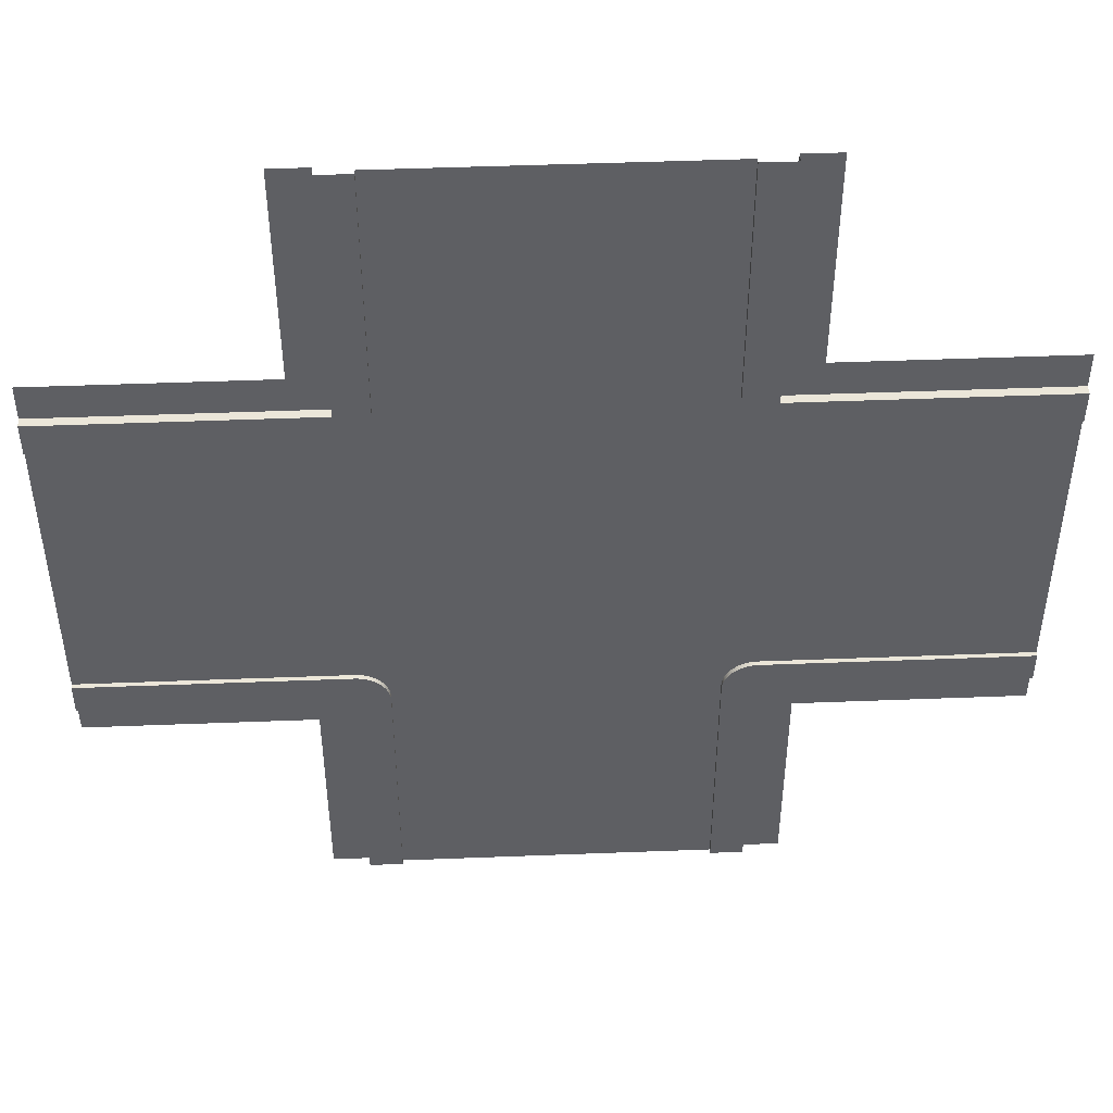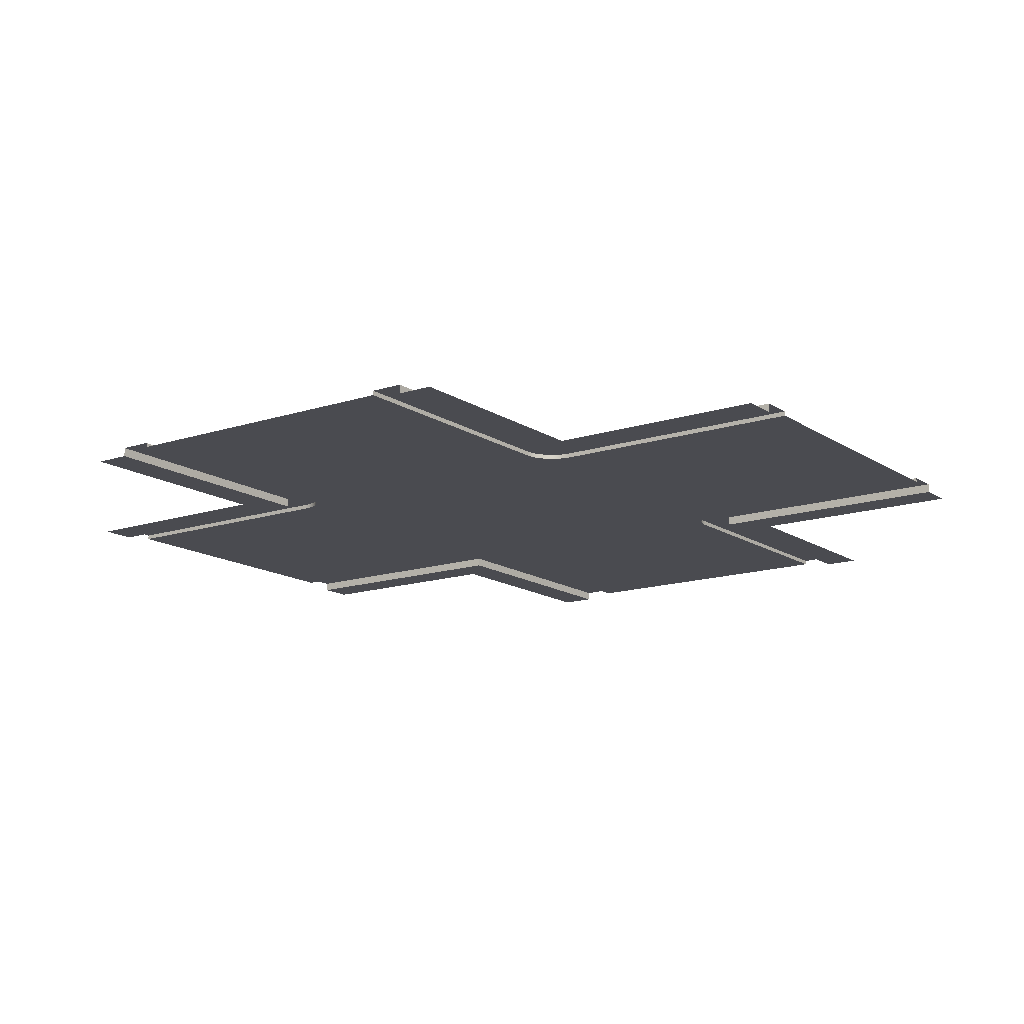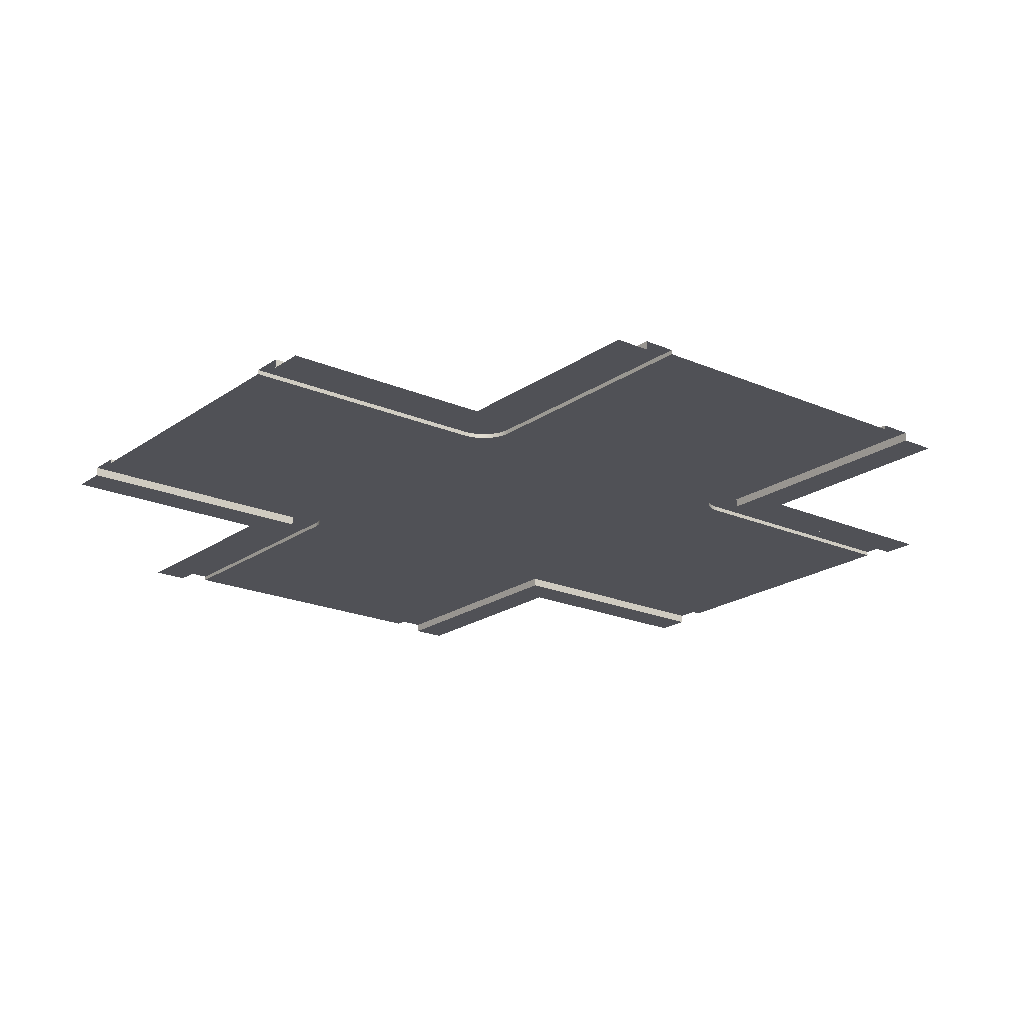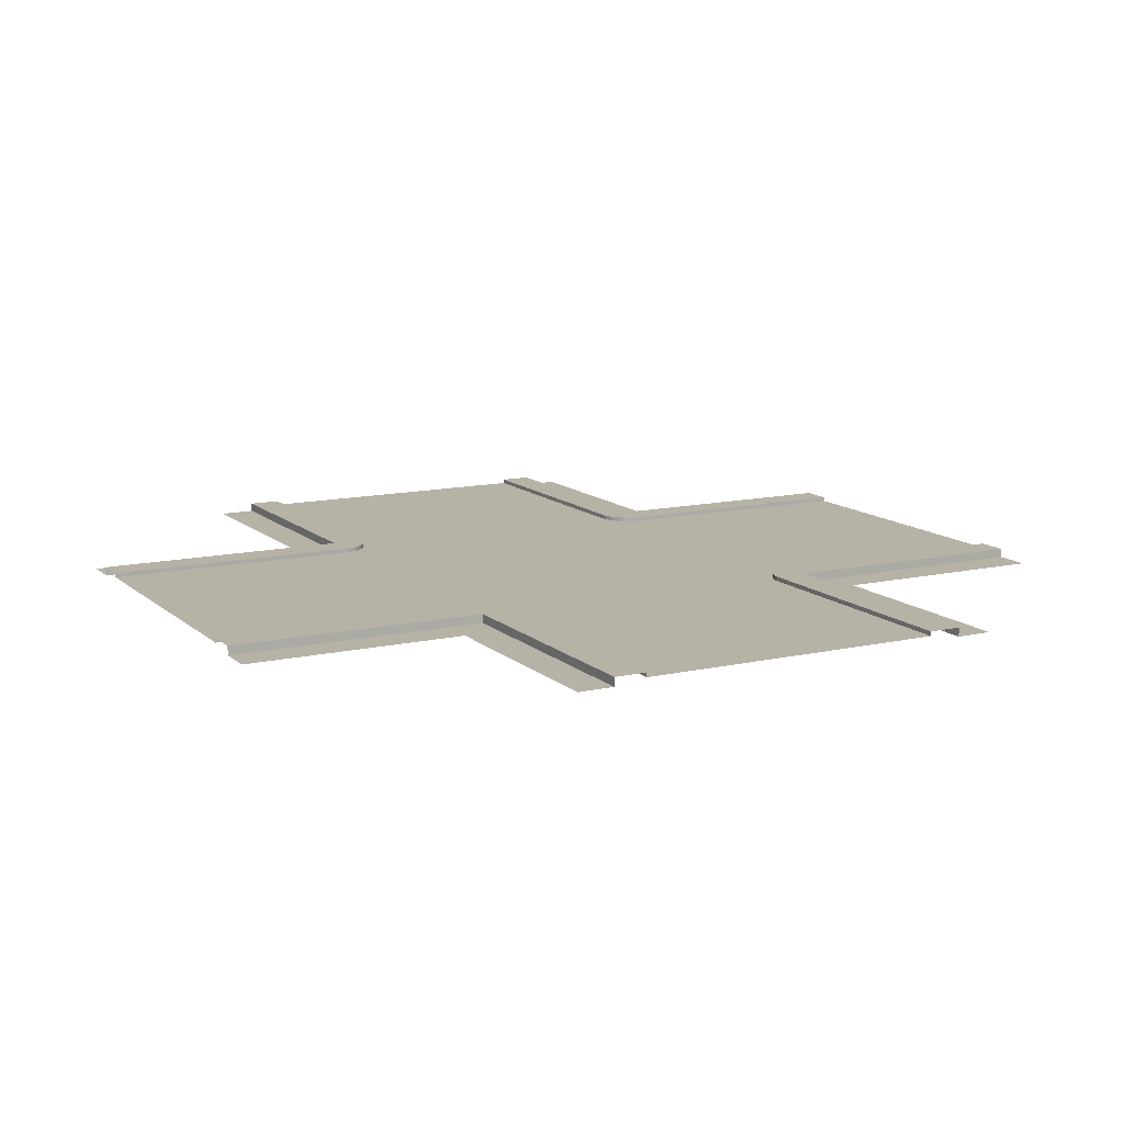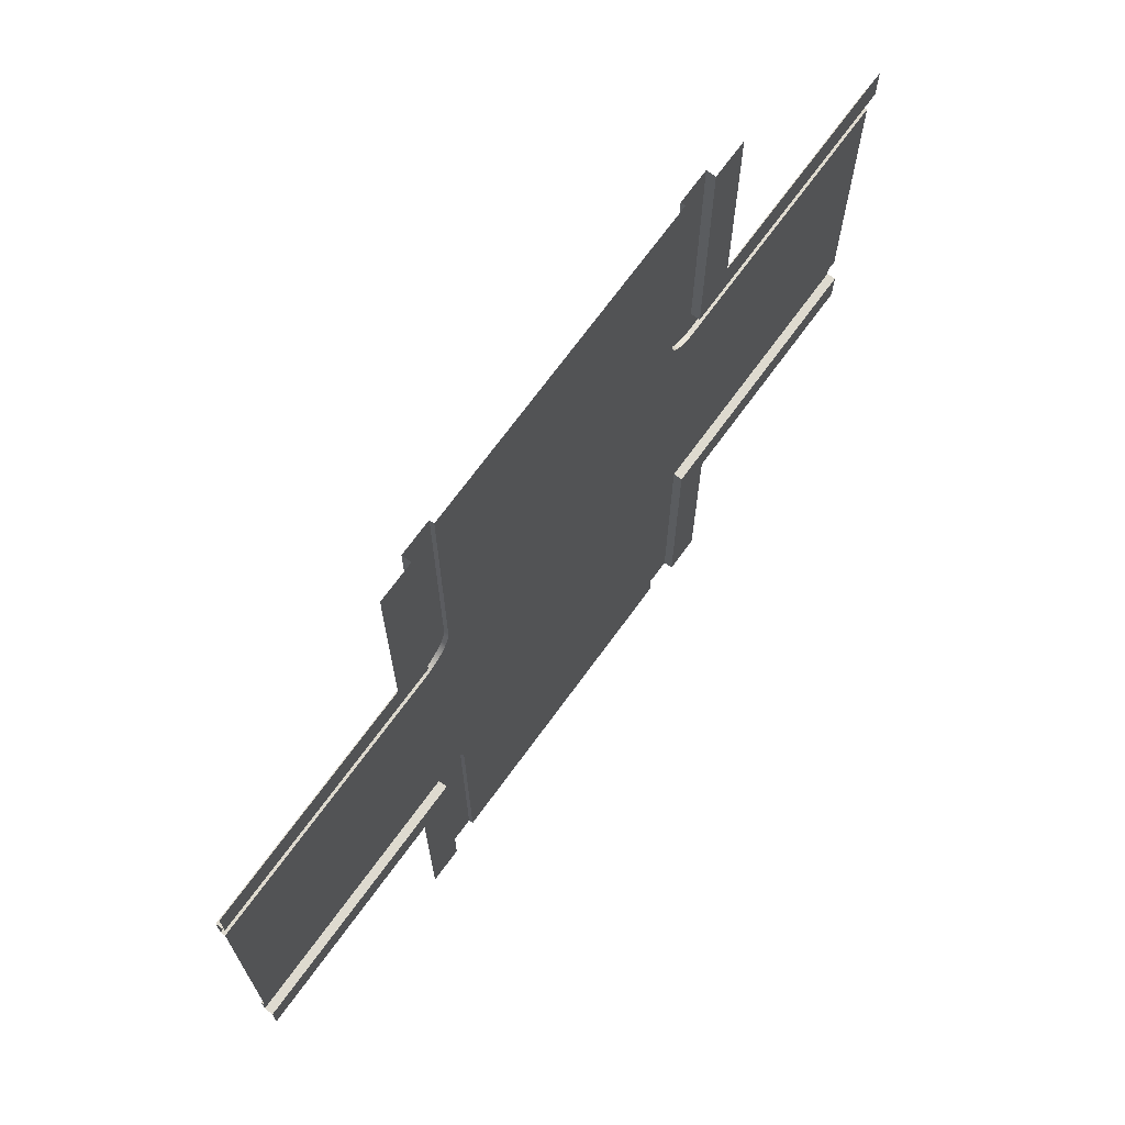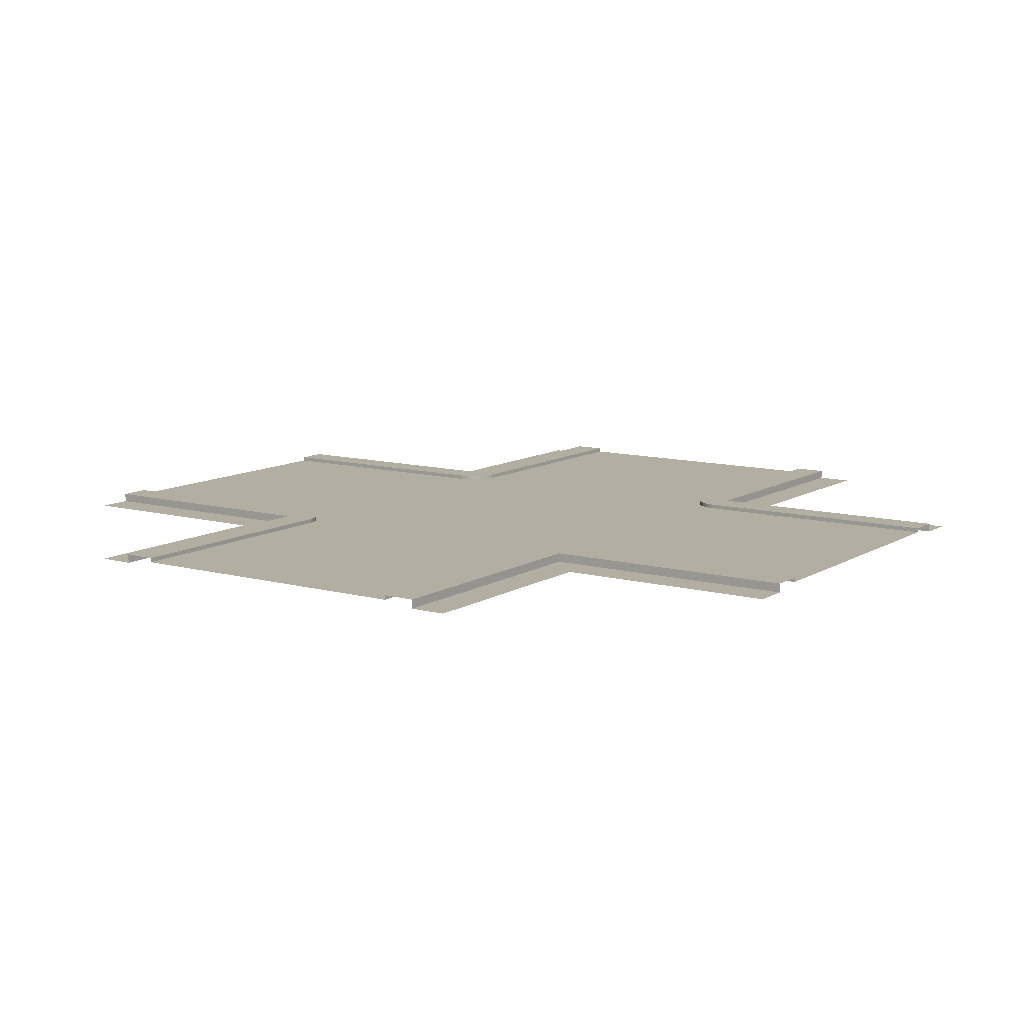
<metadata>
{"format":"obj","ext":"obj","renderer":"f3d","projection":"perspective","resolution":1024,"background":"white","views":[{"elev":47.9,"azim":177.5,"up":"+Z"},{"elev":-14.5,"azim":35.6,"up":"+Y"},{"elev":-20.3,"azim":141.6,"up":"+Y"},{"elev":12.5,"azim":-118.1,"up":"+Y"},{"elev":71.0,"azim":-53.9,"up":"+Z"},{"elev":10.7,"azim":34.1,"up":"+Y"}]}
</metadata>
<code>
g roadCrossing
v -1.345 0.02 -0.08165
v -1.345 0.01 -0.08165
v -1.345 0.02 0.5
v -1.345 0.01 0.5
v -1.345 0.02 -1.5
v -1.345 0.01 -1.5
v -1.345 0.02 -0.9183
v -1.345 0.01 -0.9183
v 0 0.01 -0.8451
v -0.5817 0.01 -0.8451
v 0 0.02 -0.8451
v -0.5817 0.02 -0.8451
v -2 0.01 -0.1549
v -1.418 0.01 -0.1549
v -2 0.02 -0.1549
v -1.418 0.02 -0.1549
v -0.6549 0.01 -0.08165
v -0.6549 0.02 -0.08165
v -0.6549 0.01 0.5
v -0.6549 0.02 0.5
v -1.418 0.02 -0.08165
v -2 0.02 -0.08165
v -1.418 0.02 0.5
v -1.409 0.02 -0.1542
v -1.399 0.02 -0.1524
v -1.39 0.02 -0.1493
v -1.382 0.02 -0.1451
v -1.374 0.02 -0.1397
v -1.367 0.02 -0.1334
v -1.36 0.02 -0.1262
v -1.355 0.02 -0.1183
v -1.351 0.02 -0.1097
v -1.348 0.02 -0.1006
v -1.346 0.02 -0.09121
v -0.6549 0.01 -1.5
v -0.6549 0.02 -1.5
v -0.6549 0.01 -0.9183
v -0.6549 0.02 -0.9183
v -0.5817 0.02 -1.5
v -0.5817 0.02 -0.9183
v -0.5912 0.02 -0.8458
v -0.6006 0.02 -0.8476
v -0.6097 0.02 -0.8507
v -0.6183 0.02 -0.8549
v -0.6262 0.02 -0.8603
v -0.6334 0.02 -0.8666
v -0.6397 0.02 -0.8738
v -0.6451 0.02 -0.8817
v -0.6493 0.02 -0.8903
v -0.6524 0.02 -0.8994
v -0.6542 0.02 -0.9088
v 0 0.02 -0.9183
v 0 0.01 -0.1549
v 0 0.02 -0.1549
v -0.5817 0.01 -0.1549
v -0.5817 0.02 -0.1549
v -2 0.01 -0.8451
v -2 0.02 -0.8451
v -1.418 0.01 -0.8451
v -1.418 0.02 -0.8451
v -0.5817 0 -1.5
v -0.5817 0 -0.9183
v 0 0 -0.08165
v -0.5817 0 -0.08165
v 0 0.02 -0.08165
v -0.5817 0.02 -0.08165
v -1.418 0 -0.9183
v -1.418 0.02 -0.9183
v -2 0 -0.9183
v -2 0.02 -0.9183
v 0 0 -0.9183
v -0.5817 0.02 0.5
v -0.5817 0 0.5
v -1.418 0 -1.5
v -1.418 0.02 -1.5
v -1.418 0 -0.08165
v -2 0 -0.08165
v -1.418 0 0.5
v -0.5912 0.02 -0.1542
v -0.6006 0.02 -0.1524
v -0.6097 0.02 -0.1493
v -0.6183 0.02 -0.1451
v -0.6262 0.02 -0.1397
v -0.6334 0.02 -0.1334
v -0.6397 0.02 -0.1262
v -0.6451 0.02 -0.1183
v -0.6493 0.02 -0.1097
v -0.6524 0.02 -0.1006
v -0.6542 0.02 -0.09121
v -1.346 0.02 -0.9088
v -1.348 0.02 -0.8994
v -1.351 0.02 -0.8903
v -1.355 0.02 -0.8817
v -1.36 0.02 -0.8738
v -1.367 0.02 -0.8666
v -1.374 0.02 -0.8603
v -1.382 0.02 -0.8549
v -1.39 0.02 -0.8507
v -1.399 0.02 -0.8476
v -1.409 0.02 -0.8458
v -0.6542 0.01 -0.09121
v -0.6524 0.01 -0.1006
v -0.6493 0.01 -0.1097
v -0.6451 0.01 -0.1183
v -0.6397 0.01 -0.1262
v -0.6334 0.01 -0.1334
v -0.6262 0.01 -0.1397
v -0.6183 0.01 -0.1451
v -0.6097 0.01 -0.1493
v -0.6006 0.01 -0.1524
v -0.5912 0.01 -0.1542
v -1.409 0.01 -0.1542
v -1.399 0.01 -0.1524
v -1.39 0.01 -0.1493
v -1.382 0.01 -0.1451
v -1.374 0.01 -0.1397
v -1.367 0.01 -0.1334
v -1.36 0.01 -0.1262
v -1.355 0.01 -0.1183
v -1.351 0.01 -0.1097
v -1.348 0.01 -0.1006
v -1.346 0.01 -0.09121
v -1.346 0.01 -0.9088
v -1.348 0.01 -0.8994
v -1.351 0.01 -0.8903
v -1.355 0.01 -0.8817
v -1.36 0.01 -0.8738
v -1.367 0.01 -0.8666
v -1.374 0.01 -0.8603
v -1.382 0.01 -0.8549
v -1.39 0.01 -0.8507
v -1.399 0.01 -0.8476
v -1.409 0.01 -0.8458
v -0.5912 0.01 -0.8458
v -0.6006 0.01 -0.8476
v -0.6097 0.01 -0.8507
v -0.6183 0.01 -0.8549
v -0.6262 0.01 -0.8603
v -0.6334 0.01 -0.8666
v -0.6397 0.01 -0.8738
v -0.6451 0.01 -0.8817
v -0.6493 0.01 -0.8903
v -0.6524 0.01 -0.8994
v -0.6542 0.01 -0.9088
v -0.5 0 -1.5
v -0.5 0 -1
v 0 0 -1
v -1.5 0 -1.5
v -1.5 0 -1
v -2 0 -1
v 0 0 0
v -0.5 0 0
v -0.5 0 0.5
v -1.5 0 0
v -2 0 0
v -1.5 0 0.5
f 2 1 3
f 3 4 2
f 6 5 7
f 7 8 6
f 10 9 11
f 11 12 10
f 14 13 15
f 15 16 14
f 18 17 19
f 19 20 18
f 21 16 15
f 15 22 21
f 16 21 23
f 24 16 23
f 25 24 23
f 26 25 23
f 27 26 23
f 28 27 23
f 29 28 23
f 30 29 23
f 31 30 23
f 32 31 23
f 33 32 23
f 34 33 23
f 34 23 3
f 3 1 34
f 36 35 37
f 37 38 36
f 40 39 36
f 36 12 40
f 36 41 12
f 36 42 41
f 36 43 42
f 36 44 43
f 36 45 44
f 36 46 45
f 36 47 46
f 36 48 47
f 36 49 48
f 36 50 49
f 36 51 50
f 36 38 51
f 52 40 12
f 12 11 52
f 54 53 55
f 55 56 54
f 58 57 59
f 59 60 58
f 61 39 40
f 40 62 61
f 64 63 65
f 65 66 64
f 68 67 69
f 69 70 68
f 52 71 62
f 62 40 52
f 64 66 72
f 72 73 64
f 75 74 67
f 67 68 75
f 77 76 21
f 21 22 77
f 21 76 78
f 78 23 21
f 66 65 54
f 54 56 66
f 56 72 66
f 56 20 72
f 56 79 20
f 79 80 20
f 80 81 20
f 81 82 20
f 82 83 20
f 83 84 20
f 84 85 20
f 85 86 20
f 86 87 20
f 87 88 20
f 88 89 20
f 89 18 20
f 90 7 5
f 5 75 90
f 75 91 90
f 75 92 91
f 75 93 92
f 75 94 93
f 75 95 94
f 75 96 95
f 75 97 96
f 75 98 97
f 75 99 98
f 75 100 99
f 75 60 100
f 75 68 60
f 68 70 60
f 70 58 60
f 89 101 17
f 17 18 89
f 88 102 101
f 101 89 88
f 87 103 102
f 102 88 87
f 86 104 103
f 103 87 86
f 85 105 104
f 104 86 85
f 84 106 105
f 105 85 84
f 107 106 84
f 84 83 107
f 108 107 83
f 83 82 108
f 109 108 82
f 82 81 109
f 110 109 81
f 81 80 110
f 111 110 80
f 80 79 111
f 55 111 79
f 79 56 55
f 112 14 16
f 16 24 112
f 113 112 24
f 24 25 113
f 114 113 25
f 25 26 114
f 115 114 26
f 26 27 115
f 116 115 27
f 27 28 116
f 117 116 28
f 28 29 117
f 117 29 30
f 30 118 117
f 118 30 31
f 31 119 118
f 119 31 32
f 32 120 119
f 120 32 33
f 33 121 120
f 121 33 34
f 34 122 121
f 122 34 1
f 1 2 122
f 8 7 90
f 90 123 8
f 123 90 91
f 91 124 123
f 124 91 92
f 92 125 124
f 125 92 93
f 93 126 125
f 126 93 94
f 94 127 126
f 127 94 95
f 95 128 127
f 129 128 95
f 95 96 129
f 130 129 96
f 96 97 130
f 131 130 97
f 97 98 131
f 132 131 98
f 98 99 132
f 133 132 99
f 99 100 133
f 60 59 133
f 133 100 60
f 134 10 12
f 12 41 134
f 135 134 41
f 41 42 135
f 136 135 42
f 42 43 136
f 137 136 43
f 43 44 137
f 138 137 44
f 44 45 138
f 139 138 45
f 45 46 139
f 47 140 139
f 139 46 47
f 48 141 140
f 140 47 48
f 49 142 141
f 141 48 49
f 50 143 142
f 142 49 50
f 51 144 143
f 143 50 51
f 38 37 144
f 144 51 38
f 146 145 61
f 146 61 62
f 147 146 62
f 62 71 147
f 67 74 148
f 148 149 67
f 149 69 67
f 149 150 69
f 152 151 63
f 63 64 152
f 64 153 152
f 64 73 153
f 154 78 76
f 76 77 154
f 77 155 154
f 78 154 156
f 55 53 9
f 9 10 55
f 10 134 55
f 134 111 55
f 134 135 111
f 135 110 111
f 135 136 110
f 136 109 110
f 136 137 109
f 137 108 109
f 137 138 108
f 138 107 108
f 138 139 107
f 139 106 107
f 139 140 106
f 140 105 106
f 140 141 105
f 141 104 105
f 141 142 104
f 142 103 104
f 142 143 103
f 143 102 103
f 143 144 102
f 144 101 102
f 144 37 101
f 37 17 101
f 6 17 37
f 37 35 6
f 6 19 17
f 6 8 19
f 4 19 8
f 8 2 4
f 2 8 123
f 123 122 2
f 123 124 122
f 124 121 122
f 124 125 121
f 125 120 121
f 125 126 120
f 126 119 120
f 126 127 119
f 127 118 119
f 127 128 118
f 128 117 118
f 128 129 117
f 129 116 117
f 129 130 116
f 130 115 116
f 130 131 115
f 131 114 115
f 131 132 114
f 132 113 114
f 132 133 113
f 133 112 113
f 133 59 112
f 59 14 112
f 59 57 14
f 57 13 14
g roadCrossing
f 2 1 3
f 3 4 2
f 6 5 7
f 7 8 6
f 10 9 11
f 11 12 10
f 14 13 15
f 15 16 14
f 18 17 19
f 19 20 18
f 21 16 15
f 15 22 21
f 16 21 23
f 24 16 23
f 25 24 23
f 26 25 23
f 27 26 23
f 28 27 23
f 29 28 23
f 30 29 23
f 31 30 23
f 32 31 23
f 33 32 23
f 34 33 23
f 34 23 3
f 3 1 34
f 36 35 37
f 37 38 36
f 40 39 36
f 36 12 40
f 36 41 12
f 36 42 41
f 36 43 42
f 36 44 43
f 36 45 44
f 36 46 45
f 36 47 46
f 36 48 47
f 36 49 48
f 36 50 49
f 36 51 50
f 36 38 51
f 52 40 12
f 12 11 52
f 54 53 55
f 55 56 54
f 58 57 59
f 59 60 58
f 61 39 40
f 40 62 61
f 64 63 65
f 65 66 64
f 68 67 69
f 69 70 68
f 52 71 62
f 62 40 52
f 64 66 72
f 72 73 64
f 75 74 67
f 67 68 75
f 77 76 21
f 21 22 77
f 21 76 78
f 78 23 21
f 66 65 54
f 54 56 66
f 56 72 66
f 56 20 72
f 56 79 20
f 79 80 20
f 80 81 20
f 81 82 20
f 82 83 20
f 83 84 20
f 84 85 20
f 85 86 20
f 86 87 20
f 87 88 20
f 88 89 20
f 89 18 20
f 90 7 5
f 5 75 90
f 75 91 90
f 75 92 91
f 75 93 92
f 75 94 93
f 75 95 94
f 75 96 95
f 75 97 96
f 75 98 97
f 75 99 98
f 75 100 99
f 75 60 100
f 75 68 60
f 68 70 60
f 70 58 60
f 89 101 17
f 17 18 89
f 88 102 101
f 101 89 88
f 87 103 102
f 102 88 87
f 86 104 103
f 103 87 86
f 85 105 104
f 104 86 85
f 84 106 105
f 105 85 84
f 107 106 84
f 84 83 107
f 108 107 83
f 83 82 108
f 109 108 82
f 82 81 109
f 110 109 81
f 81 80 110
f 111 110 80
f 80 79 111
f 55 111 79
f 79 56 55
f 112 14 16
f 16 24 112
f 113 112 24
f 24 25 113
f 114 113 25
f 25 26 114
f 115 114 26
f 26 27 115
f 116 115 27
f 27 28 116
f 117 116 28
f 28 29 117
f 117 29 30
f 30 118 117
f 118 30 31
f 31 119 118
f 119 31 32
f 32 120 119
f 120 32 33
f 33 121 120
f 121 33 34
f 34 122 121
f 122 34 1
f 1 2 122
f 8 7 90
f 90 123 8
f 123 90 91
f 91 124 123
f 124 91 92
f 92 125 124
f 125 92 93
f 93 126 125
f 126 93 94
f 94 127 126
f 127 94 95
f 95 128 127
f 129 128 95
f 95 96 129
f 130 129 96
f 96 97 130
f 131 130 97
f 97 98 131
f 132 131 98
f 98 99 132
f 133 132 99
f 99 100 133
f 60 59 133
f 133 100 60
f 134 10 12
f 12 41 134
f 135 134 41
f 41 42 135
f 136 135 42
f 42 43 136
f 137 136 43
f 43 44 137
f 138 137 44
f 44 45 138
f 139 138 45
f 45 46 139
f 47 140 139
f 139 46 47
f 48 141 140
f 140 47 48
f 49 142 141
f 141 48 49
f 50 143 142
f 142 49 50
f 51 144 143
f 143 50 51
f 38 37 144
f 144 51 38
f 146 145 61
f 146 61 62
f 147 146 62
f 62 71 147
f 67 74 148
f 148 149 67
f 149 69 67
f 149 150 69
f 152 151 63
f 63 64 152
f 64 153 152
f 64 73 153
f 154 78 76
f 76 77 154
f 77 155 154
f 78 154 156
f 55 53 9
f 9 10 55
f 10 134 55
f 134 111 55
f 134 135 111
f 135 110 111
f 135 136 110
f 136 109 110
f 136 137 109
f 137 108 109
f 137 138 108
f 138 107 108
f 138 139 107
f 139 106 107
f 139 140 106
f 140 105 106
f 140 141 105
f 141 104 105
f 141 142 104
f 142 103 104
f 142 143 103
f 143 102 103
f 143 144 102
f 144 101 102
f 144 37 101
f 37 17 101
f 6 17 37
f 37 35 6
f 6 19 17
f 6 8 19
f 4 19 8
f 8 2 4
f 2 8 123
f 123 122 2
f 123 124 122
f 124 121 122
f 124 125 121
f 125 120 121
f 125 126 120
f 126 119 120
f 126 127 119
f 127 118 119
f 127 128 118
f 128 117 118
f 128 129 117
f 129 116 117
f 129 130 116
f 130 115 116
f 130 131 115
f 131 114 115
f 131 132 114
f 132 113 114
f 132 133 113
f 133 112 113
f 133 59 112
f 59 14 112
f 59 57 14
f 57 13 14

</code>
